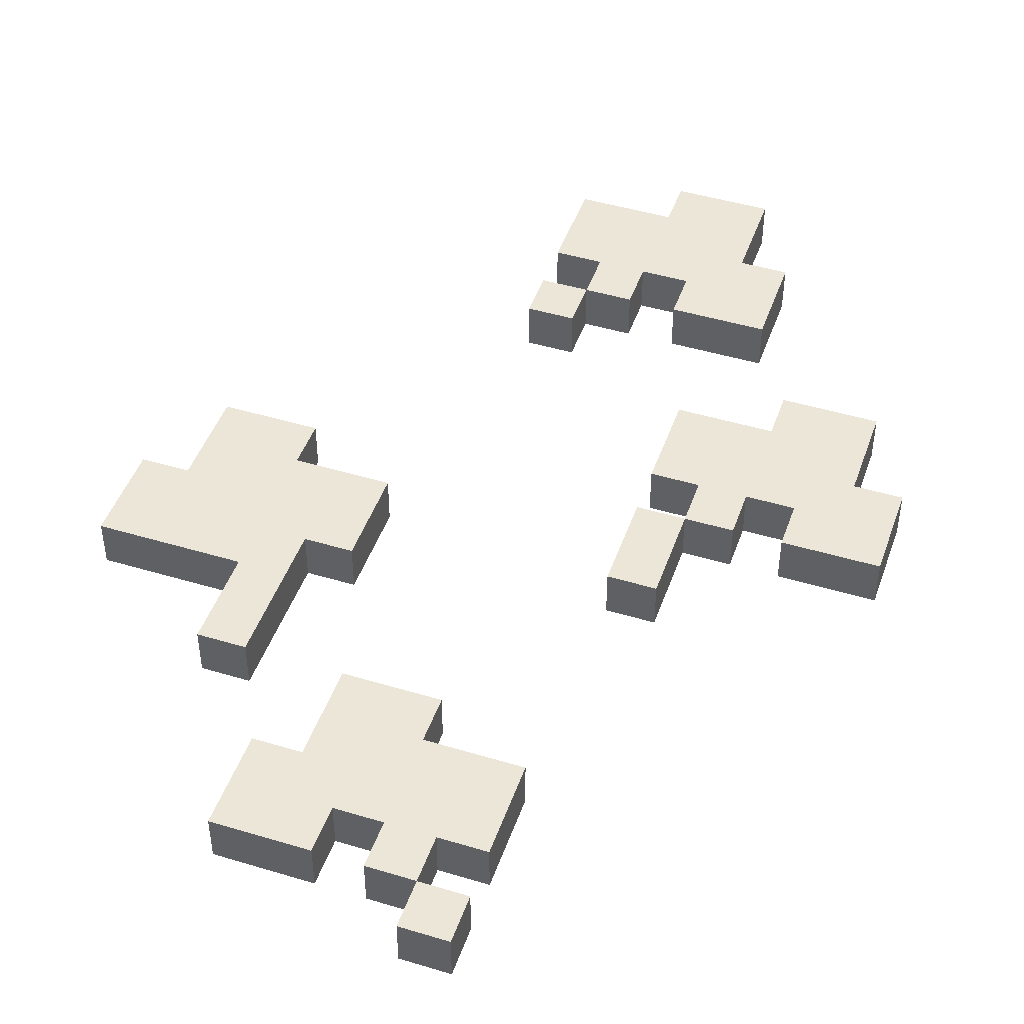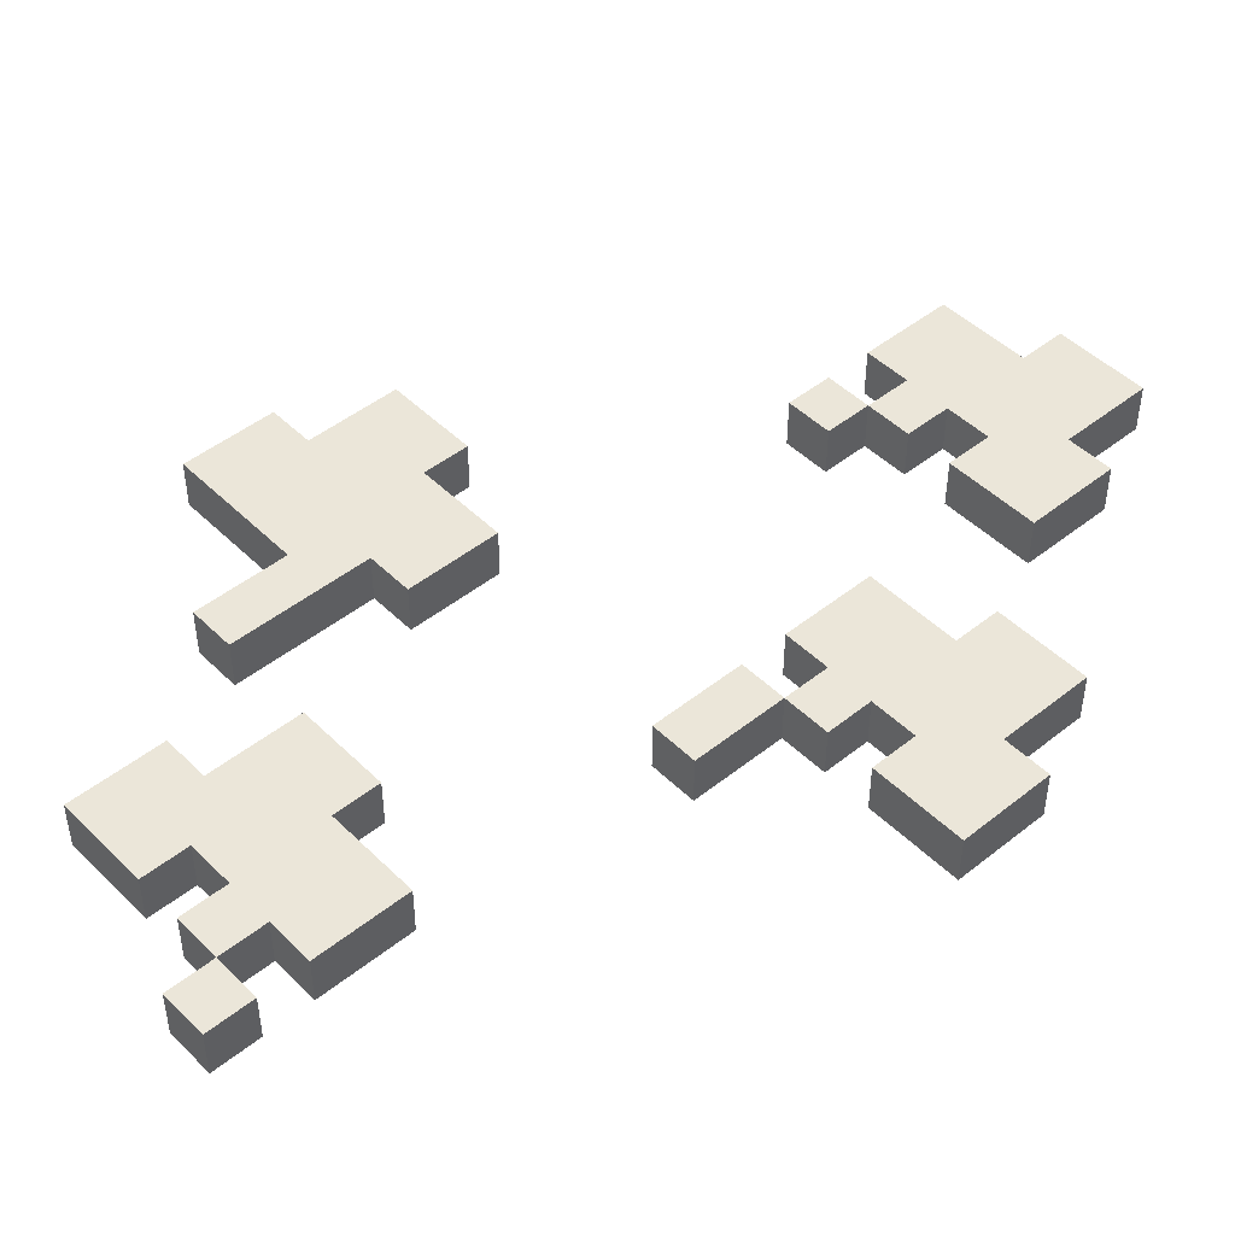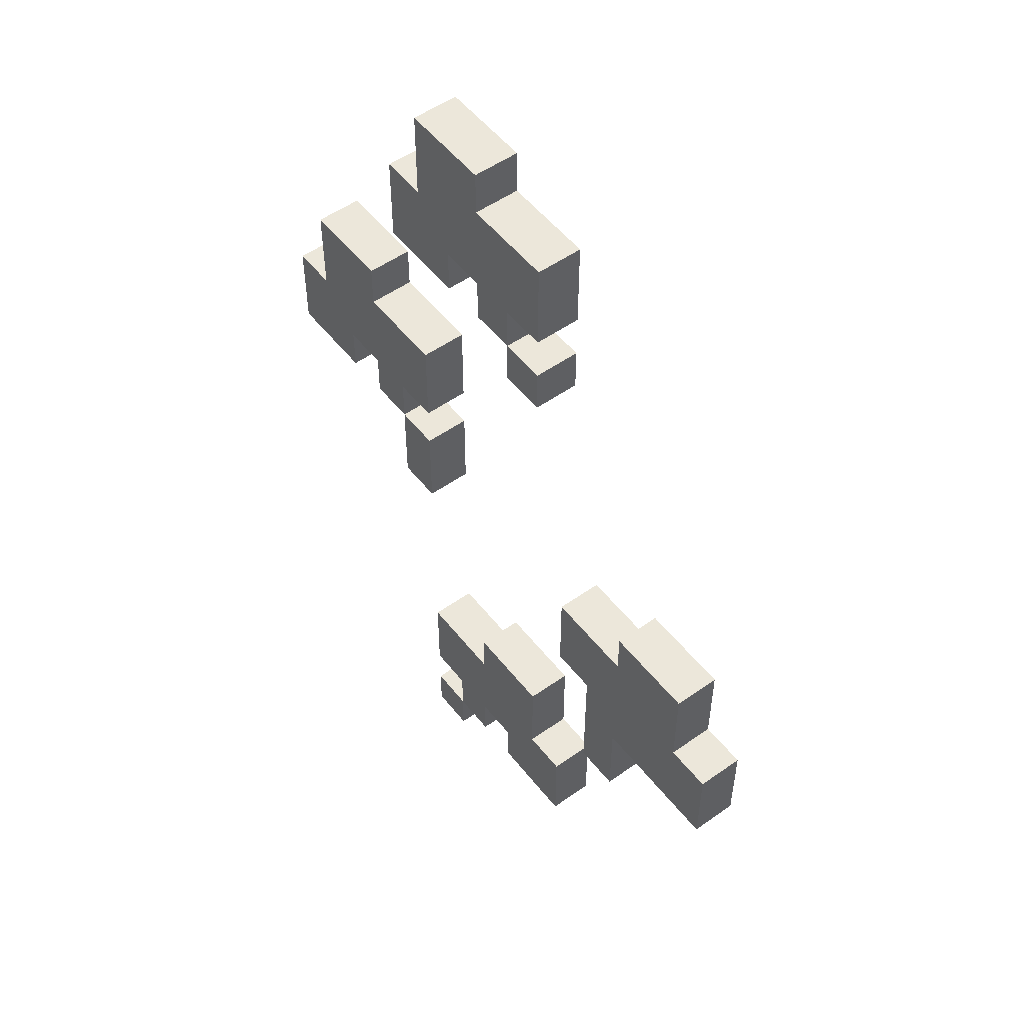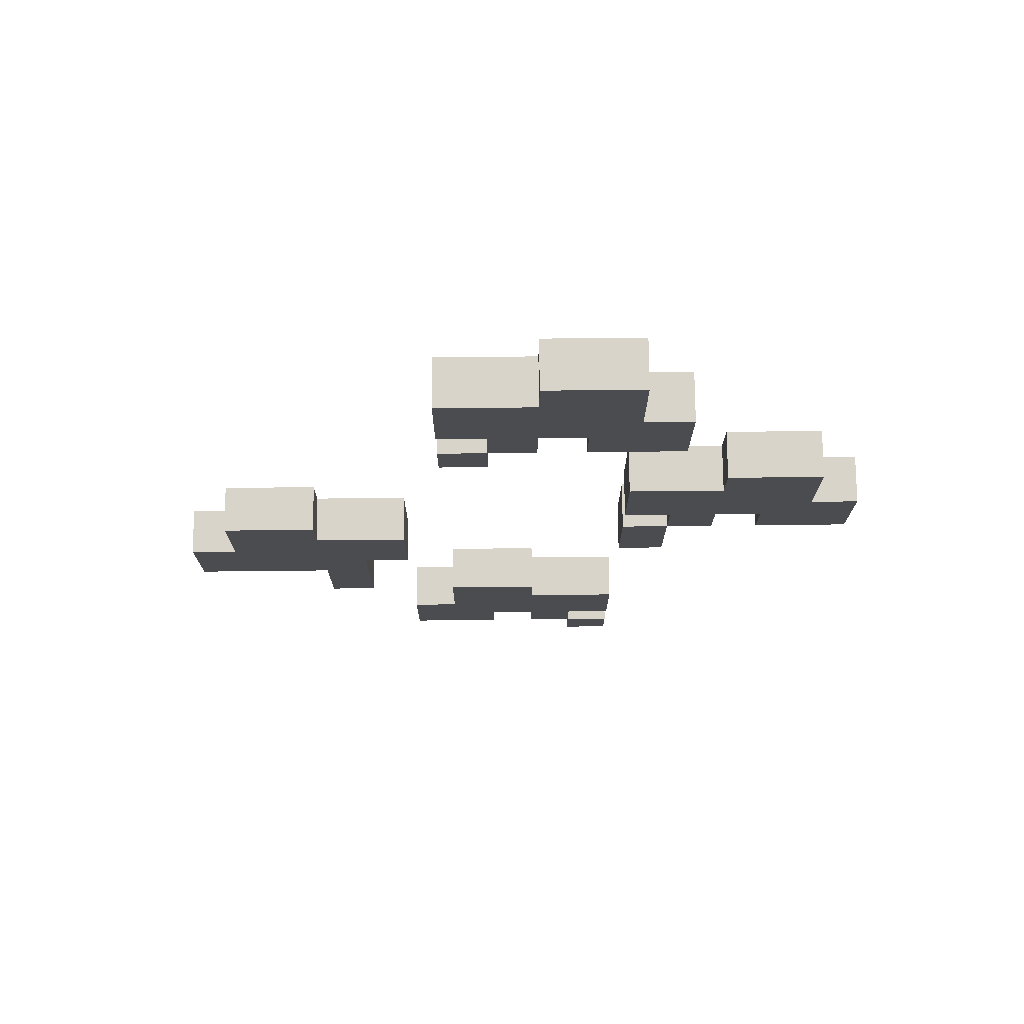
<metadata>
{"format":"obj","ext":"obj","renderer":"f3d","projection":"perspective","resolution":1024,"background":"white","views":[{"elev":46.2,"azim":19.0,"up":"+Z"},{"elev":46.9,"azim":47.9,"up":"+Z"},{"elev":52.8,"azim":-127.2,"up":"+Y"},{"elev":75.2,"azim":-0.6,"up":"+Y"}]}
</metadata>
<code>
o
v 1.6 0.7 0
v 1.6 0.7 -0.1
v 1.6 0.9 0
v 1.6 0.9 -0.1
v 1.7 0.9 0
v 1.7 0.9 -0.1
v 1.7 1.1 0
v 1.7 1.1 -0.1
v 1.9 0.5 0
v 1.9 0.5 -0.1
v 1.9 0.7 0
v 1.9 0.7 -0.1
v 2.1 0.1 0
v 2.1 0.1 -0.1
v 2.1 0.3 0
v 2.1 0.3 -0.1
v 2.2 0.3 0
v 2.2 0.3 -0.1
v 2.2 0.5 0
v 2.2 0.5 -0.1
v 2.2 1.6 0
v 2.2 1.6 -0.1
v 2.2 1.7 0
v 2.2 1.7 -0.1
v 2.2 1.8 0
v 2.2 1.8 -0.1
v 2.2 2 0
v 2.2 2 -0.1
v 2.3 1.7 0
v 2.3 1.7 -0.1
v 2.3 1.8 0
v 2.3 1.8 -0.1
v 2.4 0.1 0
v 2.4 0.1 -0.1
v 2.4 0.2 0
v 2.4 0.2 -0.1
v 2.4 2 0
v 2.4 2 -0.1
v 2.4 2.1 0
v 2.4 2.1 -0.1
v 2.5 0 0
v 2.5 0 -0.1
v 2.5 0.1 0
v 2.5 0.1 -0.1
v 2.5 1.7 0
v 2.5 1.7 -0.1
v 2.5 1.8 0
v 2.5 1.8 -0.1
v 2.6 0.9 0
v 2.6 0.9 -0.1
v 2.6 1.1 0
v 2.6 1.1 -0.1
v 2.6 1.2 0
v 2.6 1.2 -0.1
v 2.6 1.4 0
v 2.6 1.4 -0.1
v 2.7 1.1 0
v 2.7 1.1 -0.1
v 2.7 1.2 0
v 2.7 1.2 -0.1
v 2.8 1.4 0
v 2.8 1.4 -0.1
v 2.8 1.5 0
v 2.8 1.5 -0.1
v 2.9 1.1 0
v 2.9 1.1 -0.1
v 2.9 1.2 0
v 2.9 1.2 -0.1
v 1.9 1 0
v 1.9 1 -0.1
v 1.9 1.1 0
v 1.9 1.1 -0.1
v 2 0.5 0
v 2 0.5 -0.1
v 2 0.8 0
v 2 0.8 -0.1
v 2.1 0.8 0
v 2.1 0.8 -0.1
v 2.1 1 0
v 2.1 1 -0.1
v 2.3 0.1 0
v 2.3 0.1 -0.1
v 2.3 0.2 0
v 2.3 0.2 -0.1
v 2.3 1.6 0
v 2.3 1.6 -0.1
v 2.3 1.7 0
v 2.3 1.7 -0.1
v 2.4 0.4 0
v 2.4 0.4 -0.1
v 2.4 0.5 0
v 2.4 0.5 -0.1
v 2.4 1.7 0
v 2.4 1.7 -0.1
v 2.4 1.8 0
v 2.4 1.8 -0.1
v 2.5 0.1 0
v 2.5 0.1 -0.1
v 2.5 0.2 0
v 2.5 0.2 -0.1
v 2.6 0 0
v 2.6 0 -0.1
v 2.6 0.1 0
v 2.6 0.1 -0.1
v 2.6 0.2 0
v 2.6 0.2 -0.1
v 2.6 0.4 0
v 2.6 0.4 -0.1
v 2.6 1.9 0
v 2.6 1.9 -0.1
v 2.6 2.1 0
v 2.6 2.1 -0.1
v 2.7 0.9 0
v 2.7 0.9 -0.1
v 2.7 1.1 0
v 2.7 1.1 -0.1
v 2.7 1.7 0
v 2.7 1.7 -0.1
v 2.7 1.9 0
v 2.7 1.9 -0.1
v 2.8 1.1 0
v 2.8 1.1 -0.1
v 2.8 1.2 0
v 2.8 1.2 -0.1
v 3 1.3 0
v 3 1.3 -0.1
v 3 1.5 0
v 3 1.5 -0.1
v 3.1 1.1 0
v 3.1 1.1 -0.1
v 3.1 1.3 0
v 3.1 1.3 -0.1
v 1.6 0.7 0
v 1.6 0.9 0
v 1.7 0.8 0
v 1.7 0.9 0
v 1.7 1.1 0
v 1.8 0.8 0
v 1.8 0.9 0
v 1.8 1 0
v 1.8 1.1 0
v 1.9 0.5 0
v 1.9 0.7 0
v 1.9 0.9 0
v 1.9 1 0
v 1.9 1.1 0
v 2 0.5 0
v 2 0.8 0
v 2 0.9 0
v 2 1 0
v 2.1 0.1 0
v 2.1 0.3 0
v 2.1 0.8 0
v 2.1 1 0
v 2.2 0.2 0
v 2.2 0.3 0
v 2.2 0.5 0
v 2.2 1.6 0
v 2.2 1.7 0
v 2.2 1.8 0
v 2.2 2 0
v 2.3 0.1 0
v 2.3 0.2 0
v 2.3 0.3 0
v 2.3 0.4 0
v 2.3 0.5 0
v 2.3 1.6 0
v 2.3 1.7 0
v 2.3 1.8 0
v 2.3 1.9 0
v 2.3 2 0
v 2.4 0.1 0
v 2.4 0.2 0
v 2.4 0.3 0
v 2.4 0.4 0
v 2.4 0.5 0
v 2.4 1.7 0
v 2.4 1.8 0
v 2.4 1.9 0
v 2.4 2 0
v 2.4 2.1 0
v 2.5 0 0
v 2.5 0.1 0
v 2.5 0.2 0
v 2.5 0.3 0
v 2.5 0.4 0
v 2.5 1.7 0
v 2.5 1.8 0
v 2.5 1.9 0
v 2.5 2 0
v 2.5 2.1 0
v 2.6 0 0
v 2.6 0.1 0
v 2.6 0.2 0
v 2.6 0.4 0
v 2.6 0.9 0
v 2.6 1.1 0
v 2.6 1.2 0
v 2.6 1.4 0
v 2.6 1.8 0
v 2.6 1.9 0
v 2.6 2.1 0
v 2.7 0.9 0
v 2.7 1.1 0
v 2.7 1.2 0
v 2.7 1.3 0
v 2.7 1.4 0
v 2.7 1.7 0
v 2.7 1.9 0
v 2.8 1.1 0
v 2.8 1.2 0
v 2.8 1.3 0
v 2.8 1.4 0
v 2.8 1.5 0
v 2.9 1.1 0
v 2.9 1.2 0
v 2.9 1.3 0
v 2.9 1.4 0
v 2.9 1.5 0
v 3 1.2 0
v 3 1.3 0
v 3 1.5 0
v 3.1 1.1 0
v 3.1 1.3 0
v 1.6 0.7 -0.1
v 1.6 0.9 -0.1
v 1.7 0.8 -0.1
v 1.7 0.9 -0.1
v 1.7 1.1 -0.1
v 1.8 0.8 -0.1
v 1.8 0.9 -0.1
v 1.8 1 -0.1
v 1.8 1.1 -0.1
v 1.9 0.5 -0.1
v 1.9 0.7 -0.1
v 1.9 0.9 -0.1
v 1.9 1 -0.1
v 1.9 1.1 -0.1
v 2 0.5 -0.1
v 2 0.8 -0.1
v 2 0.9 -0.1
v 2 1 -0.1
v 2.1 0.1 -0.1
v 2.1 0.3 -0.1
v 2.1 0.8 -0.1
v 2.1 1 -0.1
v 2.2 0.2 -0.1
v 2.2 0.3 -0.1
v 2.2 0.5 -0.1
v 2.2 1.6 -0.1
v 2.2 1.7 -0.1
v 2.2 1.8 -0.1
v 2.2 2 -0.1
v 2.3 0.1 -0.1
v 2.3 0.2 -0.1
v 2.3 0.3 -0.1
v 2.3 0.4 -0.1
v 2.3 0.5 -0.1
v 2.3 1.6 -0.1
v 2.3 1.7 -0.1
v 2.3 1.8 -0.1
v 2.3 1.9 -0.1
v 2.3 2 -0.1
v 2.4 0.1 -0.1
v 2.4 0.2 -0.1
v 2.4 0.3 -0.1
v 2.4 0.4 -0.1
v 2.4 0.5 -0.1
v 2.4 1.7 -0.1
v 2.4 1.8 -0.1
v 2.4 1.9 -0.1
v 2.4 2 -0.1
v 2.4 2.1 -0.1
v 2.5 0 -0.1
v 2.5 0.1 -0.1
v 2.5 0.2 -0.1
v 2.5 0.3 -0.1
v 2.5 0.4 -0.1
v 2.5 1.7 -0.1
v 2.5 1.8 -0.1
v 2.5 1.9 -0.1
v 2.5 2 -0.1
v 2.5 2.1 -0.1
v 2.6 0 -0.1
v 2.6 0.1 -0.1
v 2.6 0.2 -0.1
v 2.6 0.4 -0.1
v 2.6 0.9 -0.1
v 2.6 1.1 -0.1
v 2.6 1.2 -0.1
v 2.6 1.4 -0.1
v 2.6 1.8 -0.1
v 2.6 1.9 -0.1
v 2.6 2.1 -0.1
v 2.7 0.9 -0.1
v 2.7 1.1 -0.1
v 2.7 1.2 -0.1
v 2.7 1.3 -0.1
v 2.7 1.4 -0.1
v 2.7 1.7 -0.1
v 2.7 1.9 -0.1
v 2.8 1.1 -0.1
v 2.8 1.2 -0.1
v 2.8 1.3 -0.1
v 2.8 1.4 -0.1
v 2.8 1.5 -0.1
v 2.9 1.1 -0.1
v 2.9 1.2 -0.1
v 2.9 1.3 -0.1
v 2.9 1.4 -0.1
v 2.9 1.5 -0.1
v 3 1.2 -0.1
v 3 1.3 -0.1
v 3 1.5 -0.1
v 3.1 1.1 -0.1
v 3.1 1.3 -0.1
v 2.5 0 0
v 2.6 0 0
v 2.5 0 -0.1
v 2.6 0 -0.1
v 2.1 0.1 0
v 2.3 0.1 0
v 2.4 0.1 0
v 2.5 0.1 0
v 2.1 0.1 -0.1
v 2.3 0.1 -0.1
v 2.4 0.1 -0.1
v 2.5 0.1 -0.1
v 2.3 0.2 0
v 2.4 0.2 0
v 2.5 0.2 0
v 2.6 0.2 0
v 2.3 0.2 -0.1
v 2.4 0.2 -0.1
v 2.5 0.2 -0.1
v 2.6 0.2 -0.1
v 1.9 0.5 0
v 2 0.5 0
v 1.9 0.5 -0.1
v 2 0.5 -0.1
v 1.6 0.7 0
v 1.9 0.7 0
v 1.6 0.7 -0.1
v 1.9 0.7 -0.1
v 2 0.8 0
v 2.1 0.8 0
v 2 0.8 -0.1
v 2.1 0.8 -0.1
v 2.6 0.9 0
v 2.7 0.9 0
v 2.6 0.9 -0.1
v 2.7 0.9 -0.1
v 2.7 1.1 0
v 2.8 1.1 0
v 2.9 1.1 0
v 3.1 1.1 0
v 2.7 1.1 -0.1
v 2.8 1.1 -0.1
v 2.9 1.1 -0.1
v 3.1 1.1 -0.1
v 2.6 1.2 0
v 2.7 1.2 0
v 2.8 1.2 0
v 2.9 1.2 0
v 2.6 1.2 -0.1
v 2.7 1.2 -0.1
v 2.8 1.2 -0.1
v 2.9 1.2 -0.1
v 2.2 1.6 0
v 2.3 1.6 0
v 2.2 1.6 -0.1
v 2.3 1.6 -0.1
v 2.3 1.7 0
v 2.4 1.7 0
v 2.5 1.7 0
v 2.7 1.7 0
v 2.3 1.7 -0.1
v 2.4 1.7 -0.1
v 2.5 1.7 -0.1
v 2.7 1.7 -0.1
v 2.2 1.8 0
v 2.3 1.8 0
v 2.4 1.8 0
v 2.5 1.8 0
v 2.2 1.8 -0.1
v 2.3 1.8 -0.1
v 2.4 1.8 -0.1
v 2.5 1.8 -0.1
v 2.5 0.1 0
v 2.6 0.1 0
v 2.5 0.1 -0.1
v 2.6 0.1 -0.1
v 2.1 0.3 0
v 2.2 0.3 0
v 2.1 0.3 -0.1
v 2.2 0.3 -0.1
v 2.4 0.4 0
v 2.5 0.4 0
v 2.6 0.4 0
v 2.4 0.4 -0.1
v 2.5 0.4 -0.1
v 2.6 0.4 -0.1
v 2.2 0.5 0
v 2.3 0.5 0
v 2.4 0.5 0
v 2.2 0.5 -0.1
v 2.3 0.5 -0.1
v 2.4 0.5 -0.1
v 1.6 0.9 0
v 1.7 0.9 0
v 1.6 0.9 -0.1
v 1.7 0.9 -0.1
v 1.9 1 0
v 2 1 0
v 2.1 1 0
v 1.9 1 -0.1
v 2 1 -0.1
v 2.1 1 -0.1
v 1.7 1.1 0
v 1.8 1.1 0
v 1.9 1.1 0
v 2.6 1.1 0
v 2.7 1.1 0
v 1.7 1.1 -0.1
v 1.8 1.1 -0.1
v 1.9 1.1 -0.1
v 2.6 1.1 -0.1
v 2.7 1.1 -0.1
v 3 1.3 0
v 3.1 1.3 0
v 3 1.3 -0.1
v 3.1 1.3 -0.1
v 2.6 1.4 0
v 2.7 1.4 0
v 2.8 1.4 0
v 2.6 1.4 -0.1
v 2.7 1.4 -0.1
v 2.8 1.4 -0.1
v 2.8 1.5 0
v 2.9 1.5 0
v 3 1.5 0
v 2.8 1.5 -0.1
v 2.9 1.5 -0.1
v 3 1.5 -0.1
v 2.2 1.7 0
v 2.3 1.7 0
v 2.2 1.7 -0.1
v 2.3 1.7 -0.1
v 2.6 1.9 0
v 2.7 1.9 0
v 2.6 1.9 -0.1
v 2.7 1.9 -0.1
v 2.2 2 0
v 2.3 2 0
v 2.4 2 0
v 2.2 2 -0.1
v 2.3 2 -0.1
v 2.4 2 -0.1
v 2.4 2.1 0
v 2.5 2.1 0
v 2.6 2.1 0
v 2.4 2.1 -0.1
v 2.5 2.1 -0.1
v 2.6 2.1 -0.1
f 3 2 1
f 4 2 3
f 7 6 5
f 8 6 7
f 11 10 9
f 12 10 11
f 15 14 13
f 16 14 15
f 19 18 17
f 20 18 19
f 23 22 21
f 24 22 23
f 27 26 25
f 28 26 27
f 31 30 29
f 32 30 31
f 35 34 33
f 36 34 35
f 39 38 37
f 40 38 39
f 43 42 41
f 44 42 43
f 47 46 45
f 48 46 47
f 51 50 49
f 52 50 51
f 55 54 53
f 56 54 55
f 59 58 57
f 60 58 59
f 63 62 61
f 64 62 63
f 67 66 65
f 68 66 67
f 69 70 71
f 71 70 72
f 73 74 75
f 75 74 76
f 77 78 79
f 79 78 80
f 81 82 83
f 83 82 84
f 85 86 87
f 87 86 88
f 89 90 91
f 91 90 92
f 93 94 95
f 95 94 96
f 97 98 99
f 99 98 100
f 101 102 103
f 103 102 104
f 105 106 107
f 107 106 108
f 109 110 111
f 111 110 112
f 113 114 115
f 115 114 116
f 117 118 119
f 119 118 120
f 121 122 123
f 123 122 124
f 125 126 127
f 127 126 128
f 129 130 131
f 131 130 132
f 135 134 133
f 136 134 135
f 138 135 133
f 138 136 135
f 139 137 136
f 139 136 138
f 140 137 139
f 141 137 140
f 143 138 133
f 143 139 138
f 143 140 139
f 144 140 143
f 145 141 140
f 145 140 144
f 146 141 145
f 147 144 143
f 147 143 142
f 148 144 147
f 149 145 144
f 149 144 148
f 150 145 149
f 153 149 148
f 153 150 149
f 154 150 153
f 155 152 151
f 156 152 155
f 162 155 151
f 163 156 155
f 163 155 162
f 164 157 156
f 164 156 163
f 165 157 164
f 166 157 165
f 167 159 158
f 168 159 167
f 169 161 160
f 170 161 169
f 171 161 170
f 173 164 163
f 173 165 164
f 174 165 173
f 175 166 165
f 175 165 174
f 176 166 175
f 177 170 169
f 177 169 168
f 178 170 177
f 179 171 170
f 179 170 178
f 180 171 179
f 183 174 173
f 183 173 172
f 184 174 183
f 185 175 174
f 185 174 184
f 186 175 185
f 188 180 179
f 188 179 178
f 189 180 188
f 190 181 180
f 190 180 189
f 191 181 190
f 192 183 182
f 193 183 192
f 194 186 185
f 194 185 184
f 195 186 194
f 200 189 188
f 200 188 187
f 201 191 190
f 201 189 200
f 201 190 189
f 202 191 201
f 203 197 196
f 204 197 203
f 205 199 198
f 206 199 205
f 207 199 206
f 208 200 187
f 208 201 200
f 209 201 208
f 210 206 205
f 210 205 204
f 211 206 210
f 212 207 206
f 212 206 211
f 213 207 212
f 216 212 211
f 216 213 212
f 217 213 216
f 218 214 213
f 218 213 217
f 219 214 218
f 220 217 216
f 220 216 215
f 221 219 218
f 221 217 220
f 221 218 217
f 222 219 221
f 223 220 215
f 223 221 220
f 224 221 223
f 225 226 227
f 227 226 228
f 225 227 230
f 227 228 230
f 228 229 231
f 230 228 231
f 231 229 232
f 232 229 233
f 225 230 235
f 230 231 235
f 231 232 235
f 235 232 236
f 232 233 237
f 236 232 237
f 237 233 238
f 235 236 239
f 234 235 239
f 239 236 240
f 236 237 241
f 240 236 241
f 241 237 242
f 240 241 245
f 241 242 245
f 245 242 246
f 243 244 247
f 247 244 248
f 243 247 254
f 247 248 255
f 254 247 255
f 248 249 256
f 255 248 256
f 256 249 257
f 257 249 258
f 250 251 259
f 259 251 260
f 252 253 261
f 261 253 262
f 262 253 263
f 255 256 265
f 256 257 265
f 265 257 266
f 257 258 267
f 266 257 267
f 267 258 268
f 261 262 269
f 260 261 269
f 269 262 270
f 262 263 271
f 270 262 271
f 271 263 272
f 265 266 275
f 264 265 275
f 275 266 276
f 266 267 277
f 276 266 277
f 277 267 278
f 271 272 280
f 270 271 280
f 280 272 281
f 272 273 282
f 281 272 282
f 282 273 283
f 274 275 284
f 284 275 285
f 277 278 286
f 276 277 286
f 286 278 287
f 280 281 292
f 279 280 292
f 282 283 293
f 292 281 293
f 281 282 293
f 293 283 294
f 288 289 295
f 295 289 296
f 290 291 297
f 297 291 298
f 298 291 299
f 279 292 300
f 292 293 300
f 300 293 301
f 297 298 302
f 296 297 302
f 302 298 303
f 298 299 304
f 303 298 304
f 304 299 305
f 303 304 308
f 304 305 308
f 308 305 309
f 305 306 310
f 309 305 310
f 310 306 311
f 308 309 312
f 307 308 312
f 310 311 313
f 312 309 313
f 309 310 313
f 313 311 314
f 307 312 315
f 312 313 315
f 315 313 316
f 319 318 317
f 320 318 319
f 325 322 321
f 326 322 325
f 327 324 323
f 328 324 327
f 333 330 329
f 334 330 333
f 335 332 331
f 336 332 335
f 339 338 337
f 340 338 339
f 343 342 341
f 344 342 343
f 347 346 345
f 348 346 347
f 351 350 349
f 352 350 351
f 357 354 353
f 358 354 357
f 359 356 355
f 360 356 359
f 365 362 361
f 366 362 365
f 367 364 363
f 368 364 367
f 371 370 369
f 372 370 371
f 377 374 373
f 378 374 377
f 379 376 375
f 380 376 379
f 385 382 381
f 386 382 385
f 387 384 383
f 388 384 387
f 389 390 391
f 391 390 392
f 393 394 395
f 395 394 396
f 397 398 400
f 398 399 401
f 400 398 401
f 401 399 402
f 403 404 406
f 404 405 407
f 406 404 407
f 407 405 408
f 409 410 411
f 411 410 412
f 413 414 416
f 414 415 417
f 416 414 417
f 417 415 418
f 419 420 424
f 420 421 425
f 424 420 425
f 425 421 426
f 422 423 427
f 427 423 428
f 429 430 431
f 431 430 432
f 433 434 436
f 434 435 437
f 436 434 437
f 437 435 438
f 439 440 442
f 440 441 443
f 442 440 443
f 443 441 444
f 445 446 447
f 447 446 448
f 449 450 451
f 451 450 452
f 453 454 456
f 454 455 457
f 456 454 457
f 457 455 458
f 459 460 462
f 460 461 463
f 462 460 463
f 463 461 464

</code>
